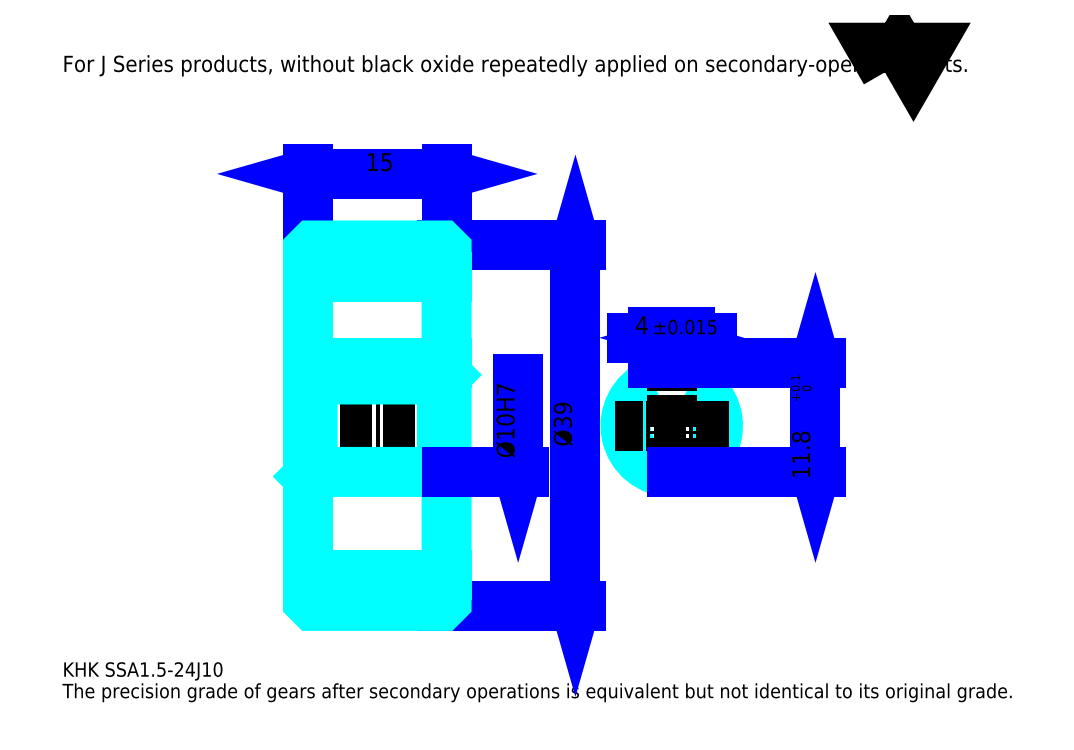
<metadata>
{"format":"dxf","ext":"dxf","renderer":"ezdxf+matplotlib","layout":"modelspace","background":"white","min_lineweight":24,"dpi":150}
</metadata>
<code>
0
SECTION
2
ENTITIES
0
TEXT
8
0
10
3.872
20
4.26
40
1.549
41
1
1
KHK SSA1.5-24J10
7
KANJI
50
0
51
0
0
TEXT
8
0
10
3.872
20
1.936
40
1.549
41
1
1
The precision grade of gears after secondary operations is equivalent but not identical to its original grade.
7
KANJI
50
0
51
0
0
TEXT
8
0
10
3.872
20
69.7
40
1.743
41
1
1
For J Series products, without black oxide repeatedly applied on secondary-operated parts.
7
KANJI
50
0
51
0
0
POLYLINE
8
0
66
     1
70
     2
0
VERTEX
8
0
10
92.93
20
69.7
0
VERTEX
8
0
10
91.42
20
72.32
0
VERTEX
8
0
10
97.47
20
72.32
0
VERTEX
8
0
10
95.96
20
69.7
0
VERTEX
8
0
10
94.44
20
72.32
0
VERTEX
8
0
10
92.93
20
69.7
0
SEQEND
0
LINE
8
0
10
59.37
20
50.92
11
59.37
21
11.92
0
POLYLINE
8
0
66
     1
70
     2
0
VERTEX
8
0
10
59.76
20
49.57
0
VERTEX
8
0
10
59.37
20
50.92
0
VERTEX
8
0
10
58.99
20
49.57
0
SEQEND
0
POLYLINE
8
0
66
     1
70
     2
0
VERTEX
8
0
10
58.99
20
13.28
0
VERTEX
8
0
10
59.37
20
11.92
0
VERTEX
8
0
10
59.76
20
13.28
0
SEQEND
0
LINE
8
0
10
45.43
20
50.92
11
59.95
21
50.92
0
LINE
8
0
10
45.43
20
11.92
11
59.95
21
11.92
0
TEXT
8
0
10
58.99
20
29.15
40
1.936
41
1
1
%%c39
7
KANJI
50
90
51
0
0
LINE
8
0
10
30.43
20
58.67
11
45.43
21
58.67
0
POLYLINE
8
0
66
     1
70
     2
0
VERTEX
8
0
10
31.79
20
59.05
0
VERTEX
8
0
10
30.43
20
58.67
0
VERTEX
8
0
10
31.79
20
58.28
0
SEQEND
0
POLYLINE
8
0
66
     1
70
     2
0
VERTEX
8
0
10
44.08
20
58.28
0
VERTEX
8
0
10
45.43
20
58.67
0
VERTEX
8
0
10
44.08
20
59.05
0
SEQEND
0
LINE
8
0
10
30.43
20
50.92
11
30.43
21
59.25
0
LINE
8
0
10
45.43
20
50.92
11
45.43
21
59.25
0
TEXT
8
0
10
36.67
20
58.97
40
1.936
41
1
1
15
7
KANJI
50
0
51
0
0
LINE
8
DASHDOT
10
29.27
20
49.42
11
46.6
21
49.42
0
LINE
8
DASHDOT
10
29.27
20
13.42
11
46.6
21
13.42
0
LINE
8
DASHDOT
10
29.27
20
31.42
11
46.6
21
31.42
0
LINE
8
0
10
44.93
20
11.92
11
45.43
21
11.92
0
LINE
8
0
10
44.93
20
50.92
11
45.43
21
50.92
0
LINE
8
0
10
45.43
20
50.42
11
45.43
21
50.92
0
LINE
8
0
10
30.43
20
50.42
11
30.43
21
50.92
0
LINE
8
0
10
30.43
20
47.55
11
45.43
21
47.55
0
LINE
8
0
10
30.43
20
15.3
11
45.43
21
15.3
0
LINE
8
0
10
45.43
20
36.92
11
44.93
21
36.42
0
LINE
8
0
10
45.43
20
25.92
11
44.93
21
26.42
0
LINE
8
0
10
30.43
20
25.92
11
30.93
21
26.42
0
POLYLINE
8
0
66
     1
70
     2
0
VERTEX
8
0
10
30.43
20
25.92
0
VERTEX
8
0
10
30.43
20
12.42
0
VERTEX
8
0
10
30.93
20
11.92
0
VERTEX
8
0
10
44.93
20
11.92
0
VERTEX
8
0
10
45.43
20
12.42
0
VERTEX
8
0
10
45.43
20
50.42
0
VERTEX
8
0
10
44.93
20
50.92
0
VERTEX
8
0
10
30.93
20
50.92
0
VERTEX
8
0
10
30.43
20
50.42
0
VERTEX
8
0
10
30.43
20
25.92
0
SEQEND
0
POLYLINE
8
0
66
     1
70
     2
0
VERTEX
8
0
10
30.43
20
36.92
0
VERTEX
8
0
10
30.93
20
36.42
0
VERTEX
8
0
10
30.93
20
26.42
0
VERTEX
8
0
10
44.93
20
26.42
0
VERTEX
8
0
10
44.93
20
36.42
0
VERTEX
8
0
10
30.93
20
36.42
0
SEQEND
0
ARC
8
0
10
69.79
20
31.42
40
5
50
113.6
51
66.42
0
POLYLINE
8
0
66
     1
70
     2
0
VERTEX
8
0
10
71.79
20
36
0
VERTEX
8
0
10
71.79
20
38.22
0
VERTEX
8
0
10
67.79
20
38.22
0
VERTEX
8
0
10
67.79
20
36
0
SEQEND
0
LINE
8
0
10
30.43
20
38.22
11
45.43
21
38.22
0
LINE
8
DASHDOT
10
69.79
20
39.38
11
69.79
21
25.26
0
LINE
8
DASHDOT
10
75.96
20
31.42
11
63.63
21
31.42
0
LINE
8
0
10
74.12
20
40.93
11
65.47
21
40.93
0
POLYLINE
8
0
66
     1
70
     2
0
VERTEX
8
0
10
66.44
20
40.54
0
VERTEX
8
0
10
67.79
20
40.93
0
VERTEX
8
0
10
66.44
20
41.32
0
SEQEND
0
POLYLINE
8
0
66
     1
70
     2
0
VERTEX
8
0
10
73.15
20
41.32
0
VERTEX
8
0
10
71.79
20
40.93
0
VERTEX
8
0
10
73.15
20
40.54
0
SEQEND
0
LINE
8
0
10
67.79
20
38.22
11
67.79
21
41.51
0
LINE
8
0
10
71.79
20
38.22
11
71.79
21
41.51
0
TEXT
8
0
10
65.8
20
41.32
40
1.936
41
1
1
4
7
KANJI
50
0
51
0
0
TEXT
8
0
10
67.71
20
41.32
40
1.549
41
1
1
%%p0.015
7
KANJI
50
0
51
0
0
LINE
8
0
10
85.35
20
38.22
11
85.35
21
26.42
0
POLYLINE
8
0
66
     1
70
     2
0
VERTEX
8
0
10
85.74
20
36.87
0
VERTEX
8
0
10
85.35
20
38.22
0
VERTEX
8
0
10
84.96
20
36.87
0
SEQEND
0
POLYLINE
8
0
66
     1
70
     2
0
VERTEX
8
0
10
84.96
20
27.78
0
VERTEX
8
0
10
85.35
20
26.42
0
VERTEX
8
0
10
85.74
20
27.78
0
SEQEND
0
LINE
8
0
10
71.79
20
38.22
11
85.93
21
38.22
0
LINE
8
0
10
69.79
20
26.42
11
85.93
21
26.42
0
TEXT
8
0
10
84.77
20
25.62
40
1.936
41
1
1
11.8
7
KANJI
50
90
51
0
0
TEXT
8
0
10
84.88
20
34
40
0.9681
41
1
1

7
KANJI
50
90
51
0
0
TEXT
8
0
10
83.68
20
34
40
0.9681
41
1
1
+
7
KANJI
50
90
51
0
0
TEXT
8
0
10
84.88
20
35.08
40
0.9681
41
1
1
0
7
KANJI
50
90
51
0
0
TEXT
8
0
10
83.68
20
35.08
40
0.9681
41
1
1
0.1
7
KANJI
50
90
51
0
0
LINE
8
0
10
53.18
20
36.42
11
53.18
21
26.42
0
POLYLINE
8
0
66
     1
70
     2
0
VERTEX
8
0
10
52.79
20
27.78
0
VERTEX
8
0
10
53.18
20
26.42
0
VERTEX
8
0
10
53.57
20
27.78
0
SEQEND
0
LINE
8
0
10
45.43
20
26.42
11
53.76
21
26.42
0
TEXT
8
0
10
52.79
20
27.89
40
1.936
41
1
1
%%c10H7
7
KANJI
50
90
51
0
0
ENDSEC
0
EOF

</code>
